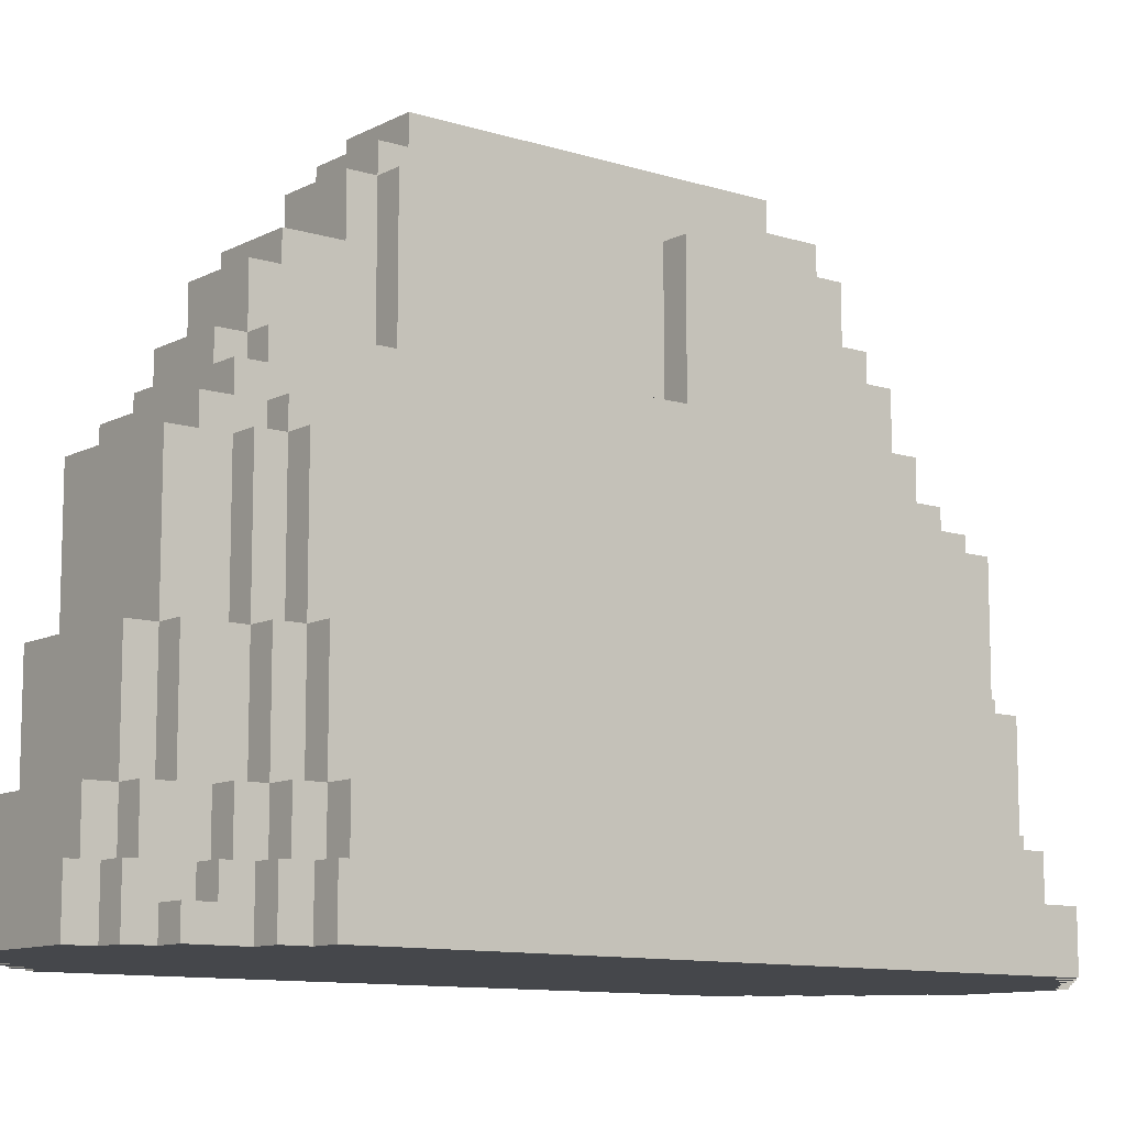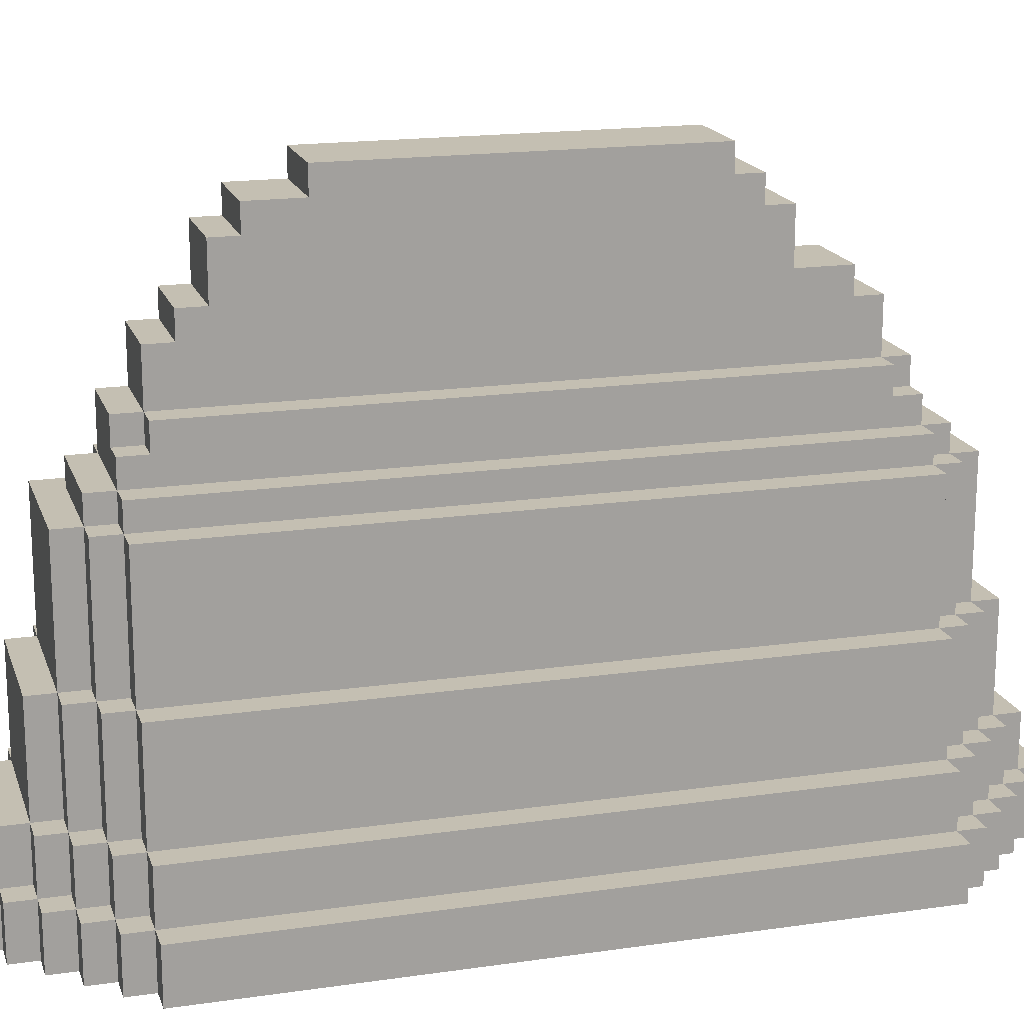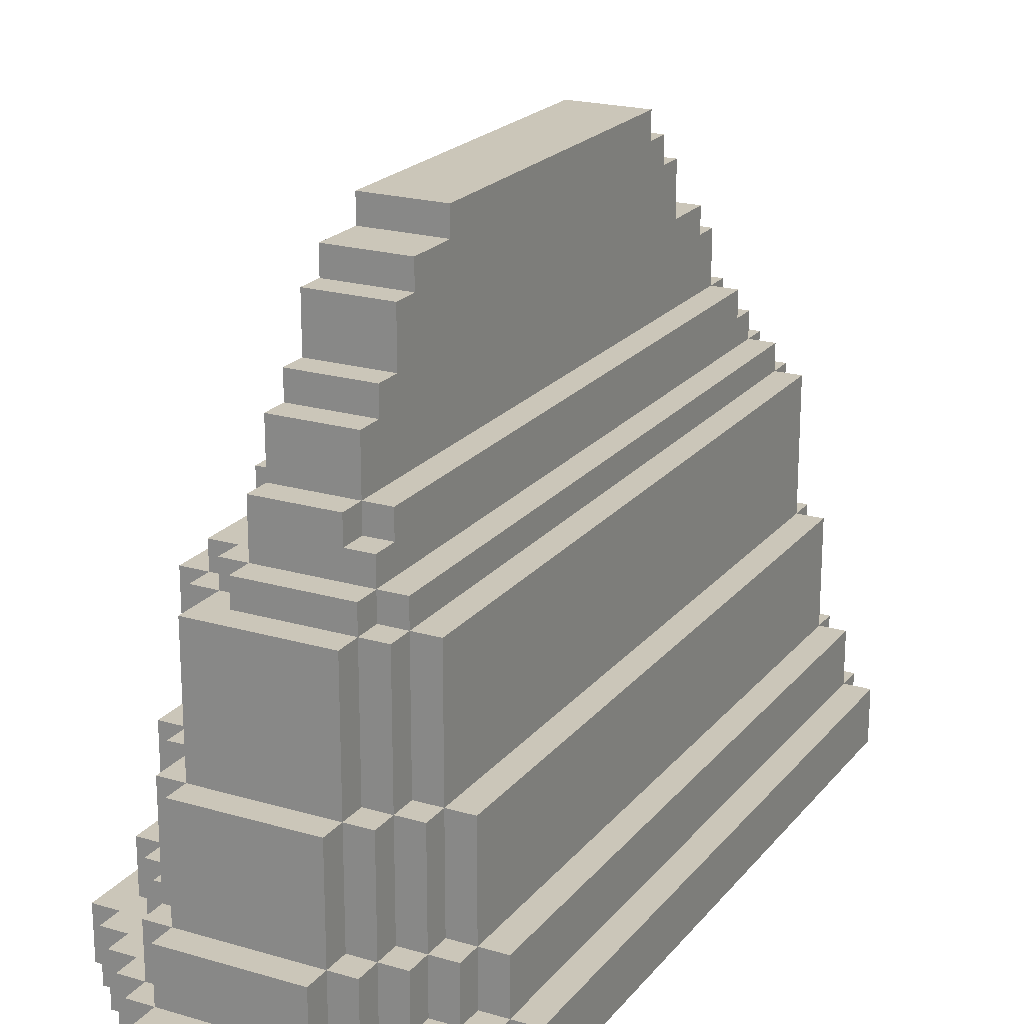
<metadata>
{"format":"obj","ext":"obj","renderer":"f3d","projection":"perspective","resolution":1024,"background":"white","views":[{"elev":-10.6,"azim":51.9,"up":"+Y"},{"elev":17.6,"azim":-106.0,"up":"+Y"},{"elev":21.0,"azim":-152.3,"up":"+Y"}]}
</metadata>
<code>
o bob-the-blob_2
v -0.2 -0 1.7
v -0.2 -0 1.6
v 0.4 -0 1.7
v -0.3 -0 1.6
v 0.4 -0 1.6
v 0.5 -0 1.6
v -0.4 -0 1.5
v -0.4 -0 1.4
v -0.3 -0 1.5
v 0.6 -0 1.5
v 0.6 0.1 1.4
v 0.5 0.1 1.4
v 0.5 -0 1.5
v 0.5 0.1 1.5
v 0.6 0.1 1.5
v -0.5 -0 1.4
v -0.5 -0 1.3
v -0.6 -0 1.3
v 0.7 -0 1.3
v 0.6 -0 1.3
v -0.7 -0 1.2
v -0.6 -0 1.2
v 0.8 -0 1.2
v 0.7 -0 1.2
v -0.7 -0 -1.3
v -0.6 -0 -1.3
v 0.8 -0 -1.3
v 0.7 -0 -1.3
v -0.6 -0 -1.4
v 0.7 -0 -1.4
v 0.6 -0 -1.4
v -0.5 -0 -1.4
v -0.5 -0 -1.5
v 0.6 -0 -1.5
v -0.3 -0 -1.6
v -0.4 -0 -1.6
v -0.4 -0 -1.5
v 0.5 -0 -1.5
v 0.5 -0 -1.6
v -0.3 -0 -1.7
v 0.3 -0 -1.7
v 0.4 -0 -1.7
v 0.4 -0 -1.6
v -0.2 -0 -1.7
v -0.2 -0 -1.8
v 0.3 -0 -1.8
v -0.2 0.2 1.7
v 0.4 0.2 1.7
v 0.3 0.2 1.6
v -0.2 0.2 1.5
v -0.2 0.2 1.6
v -0.3 0.2 1.6
v 0.4 0.2 1.6
v 0.5 0.2 1.6
v -0.4 0.2 1.5
v -0.5 0.2 1.4
v 0.4 0.2 1.3
v 0.6 0.2 1.4
v 0.5 0.2 1.4
v 0.5 0.2 1.2
v 0.6 0.2 1.2
v 0.6 0.2 1.3
v 0.7 0.2 1.3
v -0.6 0.2 1.2
v -0.7 0.2 1.2
v 0.7 0.2 1.2
v 0.7 0.2 1.1
v 0.8 0.2 1.2
v 0.7 0.2 -1.2
v -0.7 0.2 -1.3
v 0.6 0.2 -1.2
v 0.8 0.2 -1.3
v -0.6 0.2 -1.4
v 0.7 0.2 -1.3
v 0.7 0.2 -1.4
v -0.4 0.2 -1.4
v -0.5 0.2 -1.5
v 0.6 0.2 -1.5
v 0.6 0.2 -1.4
v -0.4 0.2 -1.6
v -0.4 0.2 -1.5
v -0.3 0.2 -1.6
v -0.3 0.2 -1.7
v -0.2 0.2 -1.6
v 0.4 0.2 -1.6
v 0.4 0.2 -1.7
v -0.2 0.2 -1.8
v -0.2 0.2 -1.7
v 0.3 0.2 -1.8
v 0.3 0.2 -1.7
v -0.3 0.2 1.4
v -0.3 0.2 1.5
v 0.4 0.2 1.5
v 0.3 0.2 1.5
v -0.4 0.2 1.3
v -0.4 0.2 1.4
v -0.6 0.2 -1.3
v 0.6 0.2 -1.3
v 0.5 0.2 -1.3
v -0.5 0.2 -1.4
v -0.5 0.2 -1.3
v 0.5 0.2 -1.4
v 0.4 0.2 -1.4
v -0.3 0.2 -1.5
v 0.3 0.2 -1.6
v 0.3 0.4 1.5
v 0.3 0.4 1.6
v 0.4 0.4 1.5
v 0.3 0.4 1.4
v -0.3 0.4 1.4
v -0.4 0.4 1.4
v -0.5 0.4 1.3
v -0.4 0.4 1.3
v 0.7 0.4 1.1
v 0.7 0.4 -1.2
v -0.6 0.4 -1.3
v 0.6 0.4 -1.2
v 0.6 0.4 -1.3
v -0.4 0.4 -1.3
v -0.5 0.4 -1.4
v 0.5 0.4 -1.4
v 0.5 0.4 -1.3
v -0.4 0.4 -1.5
v 0.4 0.4 -1.4
v 0.4 0.4 -1.6
v 0.3 0.4 -1.5
v 0.3 0.4 -1.6
v 0.4 0.4 -1.5
v -0.2 0.4 -1.7
v 0.3 0.4 -1.7
v 0.4 0.4 1.4
v 0.4 0.4 1.3
v -0.4 0.4 1.2
v 0.4 0.4 1.2
v -0.5 0.4 1.2
v -0.5 0.4 -1.3
v -0.3 0.4 -1.4
v -0.4 0.4 -1.4
v 0.4 0.4 -1.3
v 0.3 0.8 1.5
v 0.4 0.8 1.4
v -0.4 0.8 1.3
v -0.3 0.8 1.2
v -0.4 0.8 1.2
v -0.3 0.8 1.3
v 0.3 0.8 1.2
v -0.5 0.8 1.2
v 0.5 0.8 1.1
v 0.4 0.8 1.1
v 0.5 0.8 1.2
v 0.6 0.8 1.1
v -0.5 0.8 -1.3
v 0.3 0.8 -1.3
v -0.2 0.8 -1.5
v -0.3 0.8 -1.5
v -0.2 0.8 -1.4
v 0.4 0.8 -1.5
v -0.2 0.8 -1.6
v 0.3 0.8 1.4
v 0.4 0.8 1.2
v 0.4 0.8 -1.2
v 0.4 0.8 -1.3
v -0.3 0.8 -1.3
v -0.3 0.8 -1.4
v -0.2 1.3 1.4
v 0.3 1.3 1.4
v -0.3 1.3 1.3
v -0.2 1.3 1.3
v -0.3 1.3 1.2
v -0.4 1.3 1.2
v 0.4 1.3 1.2
v 0.3 1.3 1.2
v 0.5 1.3 1.1
v 0.5 1.3 -1.2
v -0.4 1.3 -1.3
v 0.4 1.3 -1.3
v -0.2 1.3 -1.4
v -0.3 1.3 -1.4
v -0.2 1.3 -1.5
v 0.3 1.3 -1.5
v -0.2 1.4 1.3
v 0.3 1.3 1.3
v 0.3 1.4 1.3
v -0.3 1.4 1.2
v -0.2 1.3 1.2
v 0.3 1.3 1.1
v 0.3 1.4 1.2
v 0.3 1.4 1.1
v 0.4 1.4 1.1
v 0.4 1.3 1.1
v 0.3 1.4 -1.1
v 0.4 1.3 -1.2
v 0.4 1.4 -1.2
v -0.2 1.3 -1.3
v -0.3 1.4 -1.3
v -0.3 1.3 -1.3
v 0.3 1.3 -1.2
v 0.3 1.4 -1.3
v 0.3 1.3 -1.3
v 0.3 1.4 -1.2
v -0.2 1.4 -1.4
v -0.1 1.5 1.1
v -0.2 1.4 1.2
v -0.2 1.5 1.2
v -0.1 1.5 1.2
v 0.3 1.5 1.1
v 0.3 1.5 1.2
v 0.2 1.5 1.2
v 0.2 1.5 1.1
v -0.2 1.5 1.1
v 0.2 1.4 -1.1
v -0.1 1.5 -1.3
v -0.2 1.4 -1.3
v -0.2 1.5 -1.3
v -0.2 1.5 -1.2
v 0.2 1.4 -1.3
v -0.1 1.6 1.2
v 0.2 1.6 1.2
v -0.2 1.6 1.1
v -0.1 1.6 1.1
v 0.3 1.6 1.1
v 0.3 1.6 0.7
v 0.3 1.6 0.3
v 0.3 1.6 -0.3
v 0.2 1.6 -0.3
v 0.3 1.6 -0.7
v -0.2 1.6 -1.2
v -0.1 1.6 -1.2
v -0.1 1.6 -1.3
v -0.1 1.5 -1.2
v 0.2 1.6 -1.3
v 0.2 1.6 1.1
v 0.2 1.6 0.3
v 0.2 1.6 -0.7
v 0.2 1.6 -1.2
v -0.1 1.8 1.1
v 0.2 1.8 1.1
v 0.2 1.8 1
v -0.1 1.8 -1.2
v -0.1 1.8 -1.1
v 0.2 1.8 -1.2
v -0.1 1.8 1
v -0.1 1.9 1
v 0.2 1.9 1
v -0.1 1.9 0.8
v 0.2 1.9 0.8
v -0.1 1.9 -1
v -0.1 1.9 -1.1
v -0.1 2.1 0.8
v 0.2 2.1 0.8
v -0.1 2.1 0.7
v -0.1 2.1 -0.9
v -0.1 2.1 -1
v 0.2 2.1 -1
v 0.2 2.1 -0.9
v -0.1 2.2 0.7
v 0.2 2.2 0.7
v 0.2 2.1 0.7
v -0.1 2.2 0.6
v 0.2 2.2 0.6
v 0.2 2.1 0.3
v -0.1 2.2 -0.7
v 0.2 2.1 -0.7
v 0.2 2.2 -0.7
v -0.1 2.2 -0.9
v 0.2 2.2 -0.9
v -0.1 2.3 0.6
v 0.2 2.3 0.6
v -0.1 2.3 -0.7
v 0.2 2.3 -0.7
v -0.6 0.2 1.3
v -0.5 0.2 1.2
v -0.5 0.2 1.3
v -0.2 0.4 1.5
v -0.2 0.4 1.6
v -0.3 0.4 1.5
v -0.6 0.4 1.2
v -0.3 0.4 1.3
v -0.2 0.4 1.4
v -0.2 0.8 1.5
v -0.3 0.8 1.4
v -0.2 0.8 1.3
v -0.2 0.8 1.4
v 0.5 0.2 -1.5
v 0.5 0.2 -1.6
v 0.5 0.2 1.3
v 0.6 0.2 1.1
v 0.5 0.4 1.2
v 0.5 0.4 1.3
v 0.6 0.4 1.2
v 0.3 0.8 -1.6
v 0.3 0.8 -1.5
v 0.2 1.3 -1.3
v 0.2 1.4 -1.4
v 0.2 1.3 -1.4
v 0.2 1.8 -1.1
v 0.2 1.9 -1.1
v 0.2 1.9 -1
v -0.3 0.4 -1.6
v -0.2 0.4 -1.6
v -0.2 0.4 -1.5
v 0.5 0.4 1.1
v 0.6 0.4 1.1
v 0.5 0.4 -1.2
v -0.3 0.4 -1.5
v 0.6 0.8 -1.2
v 0.5 0.8 -1.3
v 0.5 0.8 -1.2
v -0.4 0.8 -1.4
v -0.4 0.8 -1.3
v 0.2 1.6 -1.1
v 0.3 1.6 -1.1
v 0.2 1.6 0.7
v 0.3 2.1 0.7
v 0.3 2.1 0.3
v 0.3 2.1 -0.7
v 0.2 2.1 -0.3
v 0.3 2.1 -0.3
f 200 216 191
f 147 136 135
f 90 46 89
f 238 237 313
f 228 212 230
f 277 272 135
f 106 49 94
f 205 210 204
f 90 42 41
f 213 177 194
f 308 173 148
f 10 14 13
f 217 202 205
f 119 120 136
f 51 4 2
f 52 9 4
f 178 156 164
f 156 155 164
f 181 185 168
f 11 10 20
f 310 147 144
f 303 67 114
f 252 266 255
f 55 8 7
f 115 303 114
f 308 117 304
f 284 34 38
f 263 318 316
f 237 220 232
f 14 59 54
f 170 143 169
f 196 170 169
f 110 92 276
f 258 256 251
f 148 288 302
f 45 89 46
f 310 170 175
f 260 267 259
f 117 69 71
f 224 233 223
f 199 162 153
f 312 234 226
f 289 57 286
f 241 240 296
f 69 72 74
f 305 82 104
f 264 261 317
f 63 24 66
f 90 87 88
f 284 39 285
f 121 99 102
f 150 149 160
f 255 253 252
f 151 302 303
f 136 277 135
f 301 299 305
f 183 168 182
f 101 73 97
f 230 214 215
f 117 122 304
f 270 267 268
f 283 166 165
f 104 80 81
f 11 59 12
f 312 211 311
f 130 88 129
f 144 135 133
f 77 32 100
f 247 245 259
f 105 125 85
f 199 292 180
f 79 30 31
f 263 226 234
f 308 162 161
f 107 274 275
f 237 242 236
f 299 84 82
f 303 306 151
f 258 222 314
f 78 31 34
f 194 178 196
f 171 149 190
f 307 304 122
f 202 219 210
f 289 134 132
f 276 50 274
f 238 243 242
f 97 277 116
f 96 16 8
f 122 98 99
f 168 169 167
f 47 2 1
f 145 144 142
f 165 282 283
f 85 39 43
f 305 81 123
f 70 26 25
f 172 160 171
f 54 5 6
f 117 98 118
f 292 128 126
f 110 96 91
f 275 49 107
f 65 22 64
f 152 119 136
f 297 247 298
f 132 131 93
f 70 21 65
f 176 161 162
f 292 162 157
f 130 105 90
f 223 187 188
f 190 148 173
f 290 60 61
f 27 68 23
f 209 218 208
f 294 213 216
f 231 228 235
f 113 135 112
f 260 256 257
f 215 228 230
f 137 123 138
f 281 279 283
f 174 161 192
f 309 137 138
f 68 24 23
f 56 17 16
f 154 300 301
f 288 286 60
f 241 228 239
f 88 40 83
f 291 154 292
f 177 294 295
f 290 302 288
f 86 43 42
f 249 246 250
f 112 95 113
f 76 77 100
f 206 232 209
f 213 184 203
f 196 213 194
f 291 126 127
f 196 310 175
f 310 138 119
f 197 193 192
f 283 145 281
f 97 65 64
f 142 133 113
f 3 47 1
f 305 154 301
f 158 127 300
f 300 88 84
f 159 106 109
f 205 203 208
f 128 127 126
f 84 83 82
f 140 283 280
f 162 122 139
f 106 93 108
f 150 134 288
f 185 184 169
f 318 225 224
f 193 190 192
f 274 110 276
f 112 272 273
f 122 124 139
f 177 154 156
f 92 7 9
f 232 217 218
f 69 114 67
f 136 100 101
f 28 24 17
f 183 203 181
f 264 265 262
f 83 35 82
f 127 129 300
f 63 20 19
f 174 190 173
f 77 37 33
f 247 254 298
f 190 188 186
f 315 258 314
f 212 231 216
f 281 278 110
f 293 198 199
f 85 90 105
f 166 168 165
f 88 45 44
f 74 27 28
f 15 12 14
f 306 148 151
f 80 35 36
f 171 186 172
f 196 164 163
f 100 29 73
f 273 64 271
f 196 184 195
f 92 96 55
f 75 28 30
f 207 209 208
f 138 81 76
f 141 109 131
f 275 50 51
f 240 297 296
f 271 17 273
f 116 101 97
f 303 61 287
f 51 92 52
f 160 159 141
f 96 273 56
f 167 143 145
f 154 180 292
f 271 22 18
f 164 305 137
f 199 200 197
f 168 145 282
f 295 199 180
f 110 113 111
f 295 216 293
f 315 233 261
f 142 278 145
f 53 3 5
f 227 220 228
f 313 221 222
f 246 243 244
f 124 128 162
f 274 140 280
f 111 95 96
f 192 199 197
f 210 215 213
f 280 279 274
f 121 103 124
f 97 29 26
f 163 309 310
f 108 109 106
f 120 76 100
f 262 270 264
f 81 36 37
f 258 249 250
f 188 189 193
f 200 198 216
f 191 188 193
f 216 211 191
f 191 193 200
f 147 152 136
f 90 41 46
f 313 258 250
f 246 244 238
f 313 250 246
f 237 232 313
f 313 246 238
f 228 229 212
f 277 64 272
f 106 107 49
f 205 202 210
f 90 86 42
f 213 201 177
f 308 174 173
f 10 15 14
f 217 220 202
f 119 138 120
f 51 52 4
f 52 92 9
f 178 177 156
f 156 154 155
f 181 203 185
f 20 62 58
f 11 15 10
f 20 58 11
f 310 152 147
f 303 287 67
f 252 265 266
f 55 96 8
f 115 117 303
f 308 306 117
f 284 78 34
f 263 317 318
f 237 236 220
f 54 6 13
f 14 12 59
f 54 13 14
f 170 144 143
f 196 175 170
f 110 91 92
f 258 257 256
f 148 150 288
f 45 87 89
f 310 144 170
f 260 268 267
f 117 115 69
f 224 225 233
f 199 176 162
f 312 311 234
f 289 132 57
f 241 239 240
f 98 71 69
f 67 287 61
f 61 60 286
f 286 57 93
f 93 94 49
f 49 51 47
f 47 48 53
f 53 54 59
f 59 58 62
f 62 63 66
f 66 68 72
f 74 75 79
f 49 47 53
f 61 286 93
f 93 49 53
f 93 53 59
f 67 61 93
f 67 93 59
f 67 59 62
f 67 62 66
f 79 78 284
f 284 285 85
f 85 103 102
f 102 99 98
f 85 102 98
f 284 85 98
f 284 98 69
f 79 284 69
f 67 66 72
f 74 79 69
f 69 67 72
f 305 299 82
f 311 211 216
f 216 231 235
f 235 241 296
f 296 297 298
f 298 254 255
f 255 266 264
f 264 270 268
f 260 257 258
f 264 268 260
f 298 255 264
f 235 296 298
f 311 216 235
f 263 234 311
f 233 225 317
f 263 311 235
f 261 233 317
f 263 235 298
f 263 298 264
f 264 260 258
f 264 258 261
f 317 263 264
f 63 19 24
f 90 89 87
f 284 38 39
f 121 122 99
f 150 148 149
f 255 254 253
f 151 148 302
f 136 116 277
f 301 300 299
f 183 181 168
f 101 100 73
f 230 212 214
f 117 118 122
f 270 269 267
f 283 159 166
f 104 82 80
f 11 58 59
f 312 191 211
f 130 90 88
f 144 147 135
f 77 33 32
f 247 248 240
f 240 239 228
f 228 220 236
f 242 243 245
f 228 236 242
f 247 240 228
f 252 253 247
f 262 265 252
f 267 269 262
f 251 256 259
f 259 267 262
f 262 252 247
f 247 228 242
f 245 249 251
f 247 242 245
f 259 262 247
f 245 251 259
f 105 127 125
f 199 153 292
f 79 75 30
f 263 316 226
f 308 307 162
f 107 106 274
f 237 238 242
f 299 300 84
f 303 117 306
f 258 313 222
f 78 79 31
f 194 177 178
f 171 160 149
f 307 308 304
f 202 220 219
f 289 288 134
f 276 92 50
f 238 244 243
f 97 64 277
f 96 56 16
f 122 118 98
f 168 185 169
f 47 51 2
f 145 143 144
f 165 168 282
f 85 285 39
f 305 104 81
f 70 97 26
f 172 146 160
f 54 53 5
f 117 71 98
f 292 157 128
f 110 111 96
f 275 51 49
f 65 21 22
f 152 310 119
f 297 248 247
f 93 57 132
f 132 134 160
f 160 141 131
f 131 108 93
f 132 160 131
f 70 25 21
f 176 192 161
f 292 153 162
f 130 127 105
f 316 318 224
f 223 315 314
f 226 316 224
f 223 314 222
f 222 221 206
f 206 207 187
f 187 183 182
f 182 166 159
f 159 146 172
f 172 186 188
f 188 191 312
f 188 312 226
f 182 159 172
f 188 226 224
f 182 172 188
f 222 206 187
f 187 182 188
f 188 224 223
f 223 222 187
f 190 149 148
f 290 288 60
f 27 72 68
f 209 232 218
f 294 201 213
f 231 229 228
f 113 133 135
f 260 259 256
f 215 227 228
f 137 305 123
f 281 110 279
f 174 308 161
f 309 164 137
f 68 66 24
f 56 273 17
f 154 158 300
f 288 289 286
f 241 235 228
f 88 44 40
f 291 158 154
f 177 201 294
f 290 303 302
f 86 85 43
f 249 245 246
f 112 273 95
f 76 81 77
f 206 221 232
f 213 195 184
f 196 195 213
f 291 292 126
f 196 163 310
f 310 309 138
f 197 200 193
f 283 282 145
f 97 70 65
f 142 144 133
f 3 48 47
f 305 155 154
f 158 291 127
f 300 129 88
f 159 140 106
f 218 217 205
f 205 204 203
f 203 187 207
f 208 218 205
f 203 207 208
f 128 125 127
f 84 88 83
f 140 159 283
f 162 307 122
f 106 94 93
f 150 160 134
f 185 203 184
f 318 317 225
f 193 189 190
f 274 279 110
f 112 135 272
f 122 121 124
f 177 179 154
f 92 55 7
f 232 220 217
f 69 115 114
f 136 120 100
f 37 36 35
f 35 40 44
f 44 45 46
f 41 42 43
f 44 46 41
f 35 44 41
f 43 39 38
f 35 41 43
f 32 33 37
f 37 35 43
f 38 34 31
f 37 43 38
f 26 29 32
f 32 37 38
f 31 30 28
f 32 38 31
f 21 25 26
f 26 32 31
f 28 27 23
f 26 31 28
f 22 21 26
f 17 18 22
f 8 16 17
f 9 7 8
f 2 4 9
f 3 1 2
f 13 6 5
f 5 3 2
f 5 2 9
f 20 10 13
f 13 5 9
f 13 9 8
f 24 19 20
f 20 13 8
f 17 22 26
f 20 8 17
f 28 23 24
f 24 20 17
f 17 26 28
f 183 187 203
f 264 266 265
f 83 40 35
f 127 130 129
f 63 62 20
f 174 192 190
f 77 81 37
f 247 253 254
f 190 189 188
f 315 261 258
f 216 213 214
f 212 229 231
f 216 214 212
f 281 145 278
f 293 216 198
f 85 86 90
f 166 182 168
f 88 87 45
f 74 72 27
f 15 11 12
f 306 308 148
f 80 82 35
f 171 190 186
f 196 178 164
f 100 32 29
f 273 272 64
f 196 169 184
f 92 91 96
f 75 74 28
f 207 206 209
f 138 123 81
f 141 159 109
f 275 274 50
f 240 248 297
f 271 18 17
f 116 136 101
f 303 290 61
f 51 50 92
f 160 146 159
f 96 95 273
f 167 169 143
f 154 179 180
f 271 64 22
f 164 155 305
f 199 198 200
f 168 167 145
f 180 179 177
f 295 293 199
f 180 177 295
f 110 278 113
f 295 294 216
f 315 223 233
f 142 113 278
f 53 48 3
f 227 219 220
f 313 232 221
f 246 245 243
f 124 103 85
f 85 125 128
f 128 157 162
f 162 139 124
f 124 85 128
f 274 106 140
f 111 113 95
f 192 176 199
f 213 203 204
f 210 219 227
f 213 204 210
f 215 214 213
f 210 227 215
f 280 283 279
f 121 102 103
f 97 73 29
f 163 164 309
f 108 131 109
f 120 138 76
f 262 269 270
f 81 80 36
f 258 251 249

</code>
